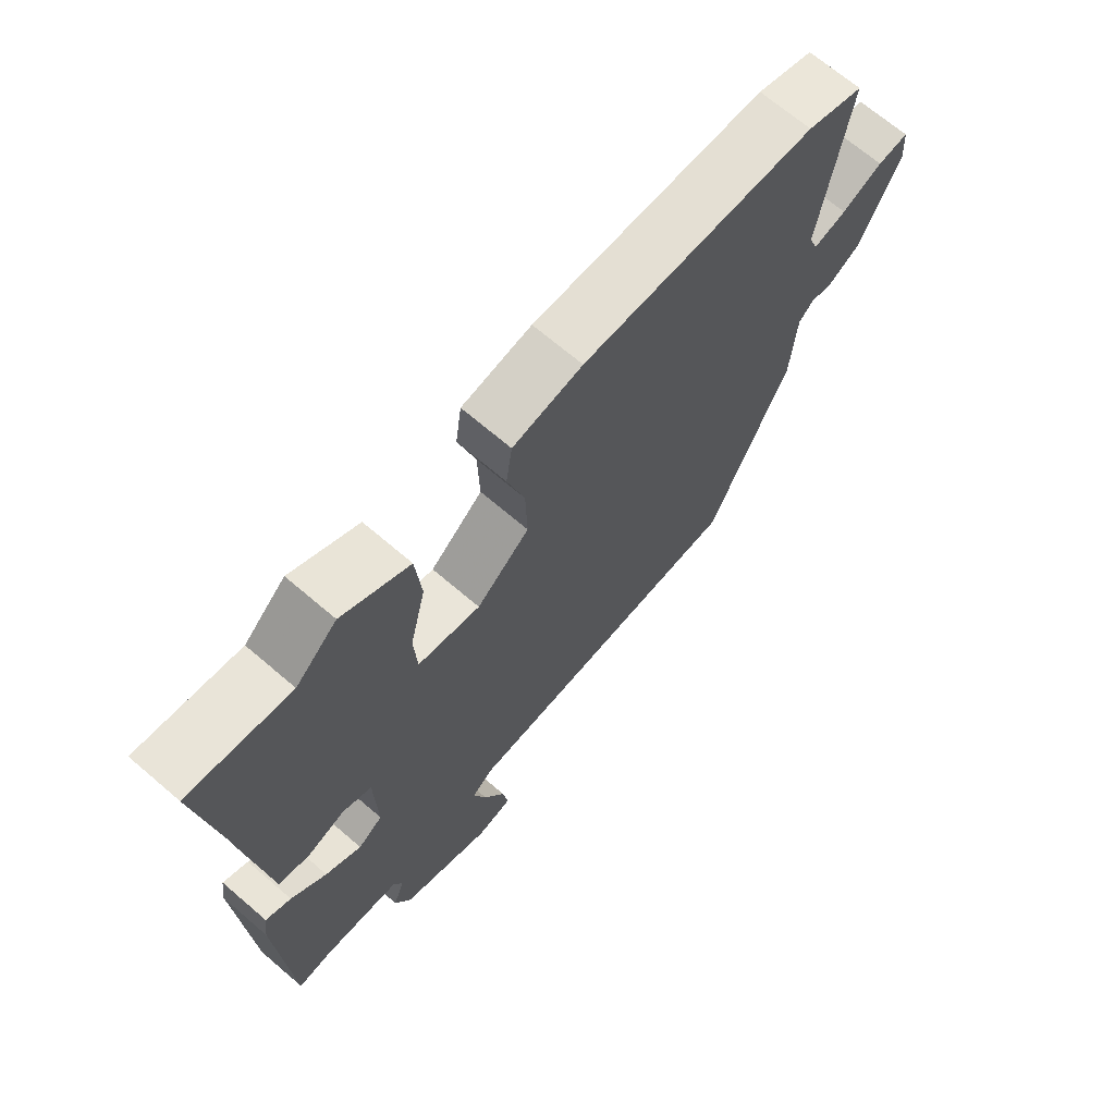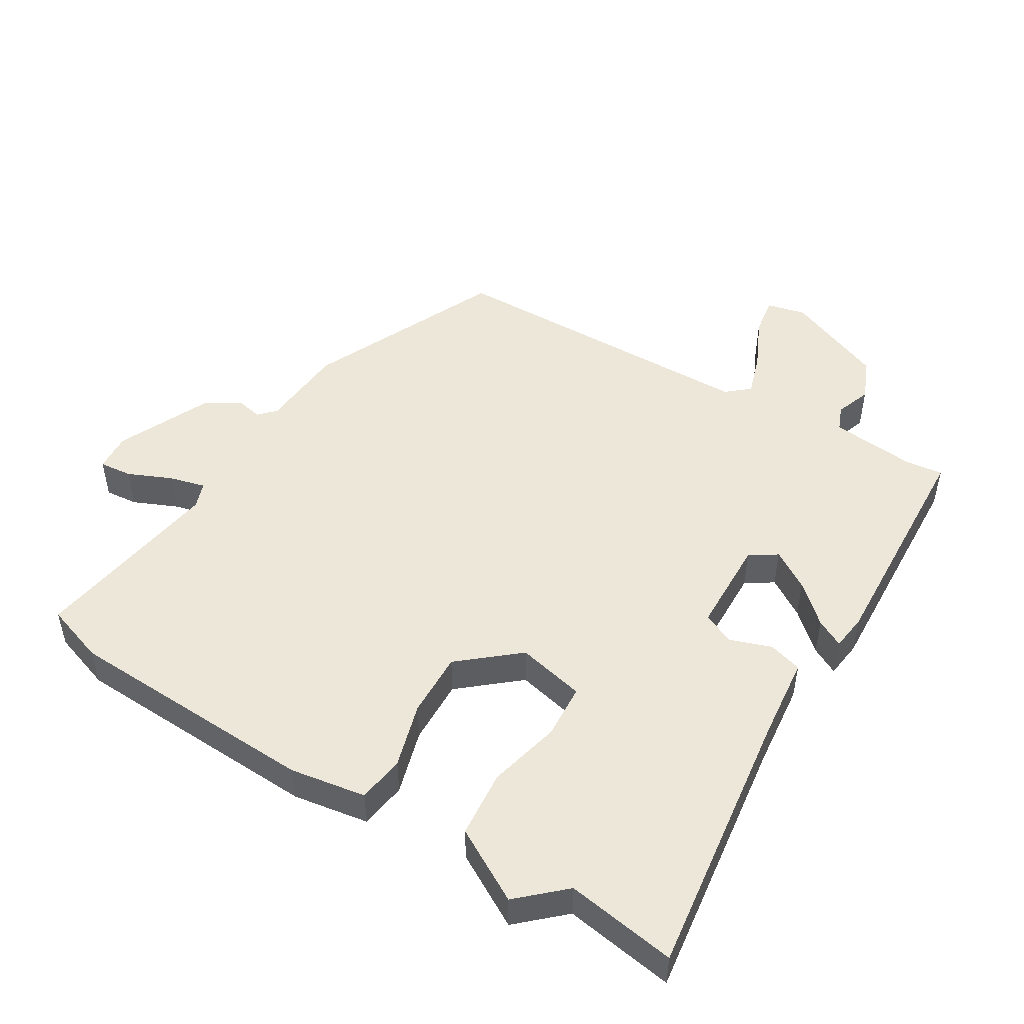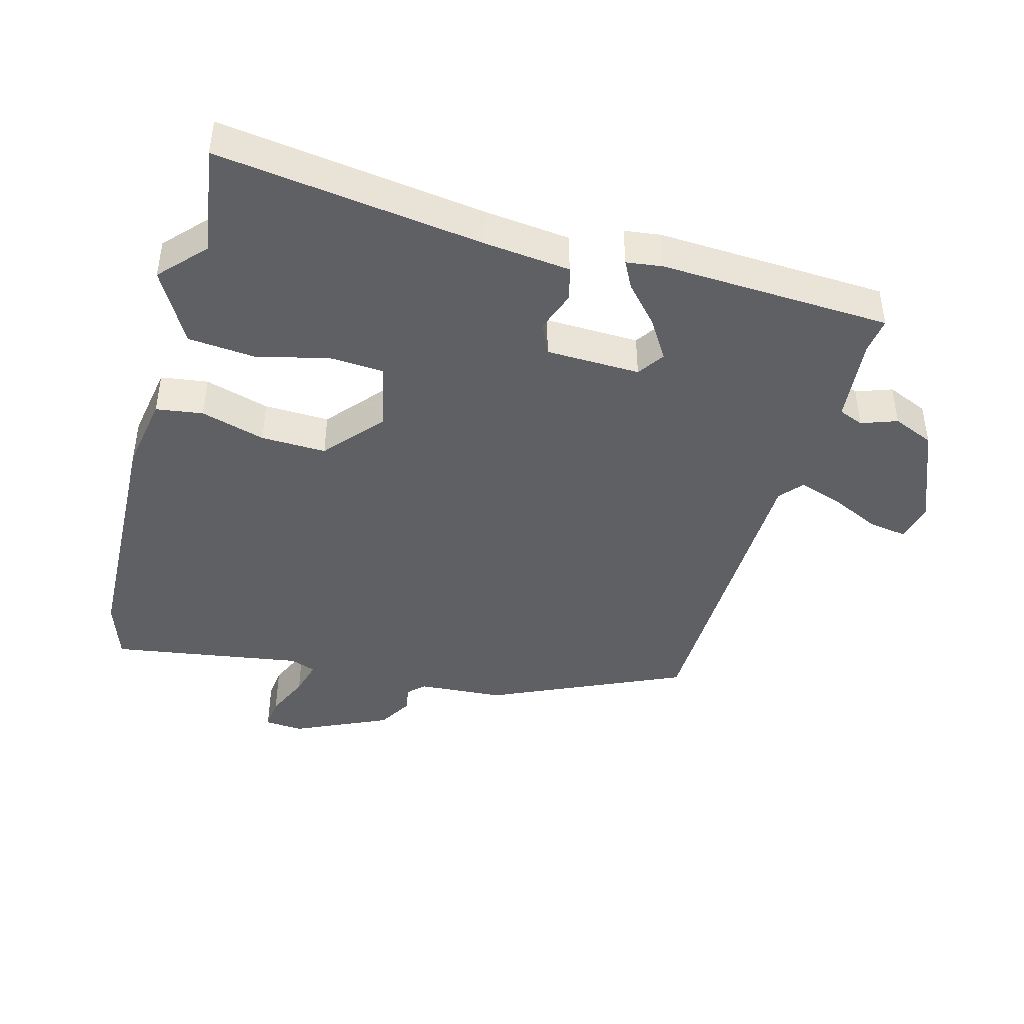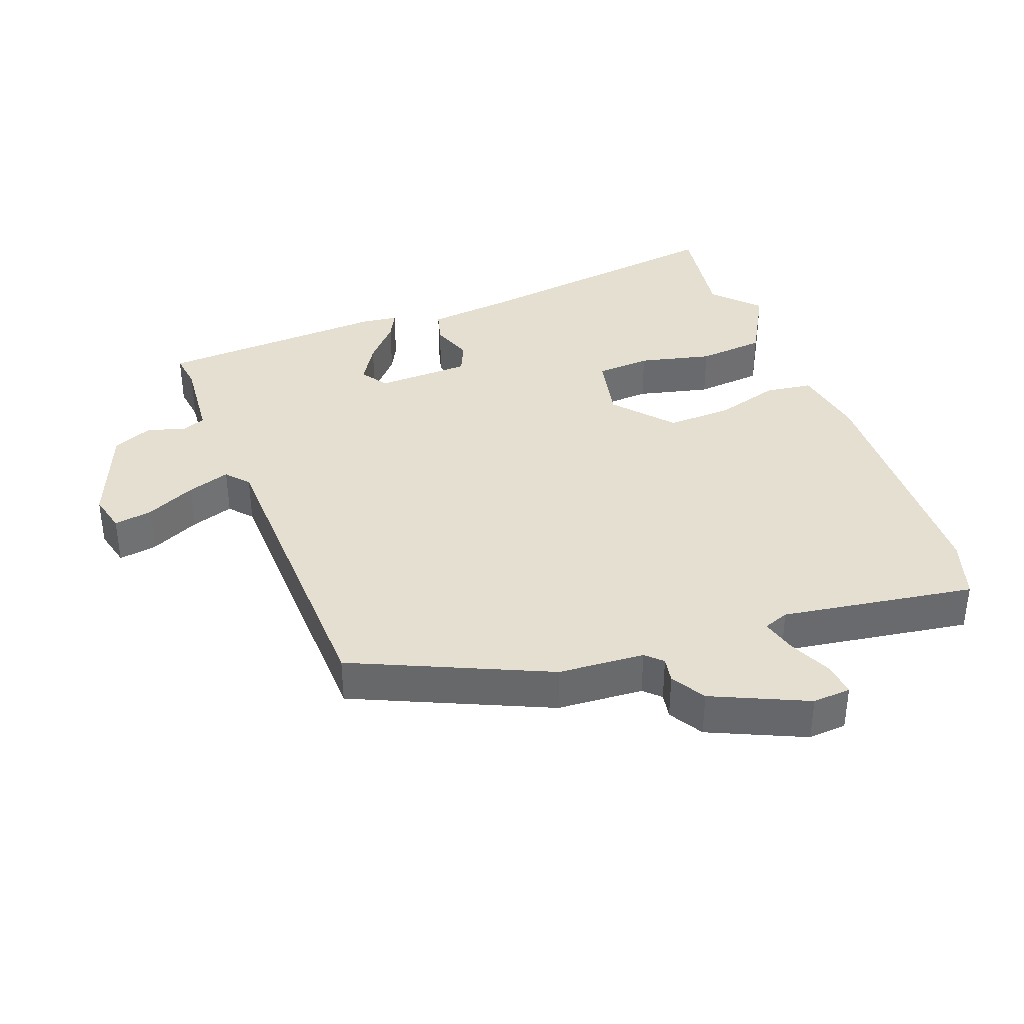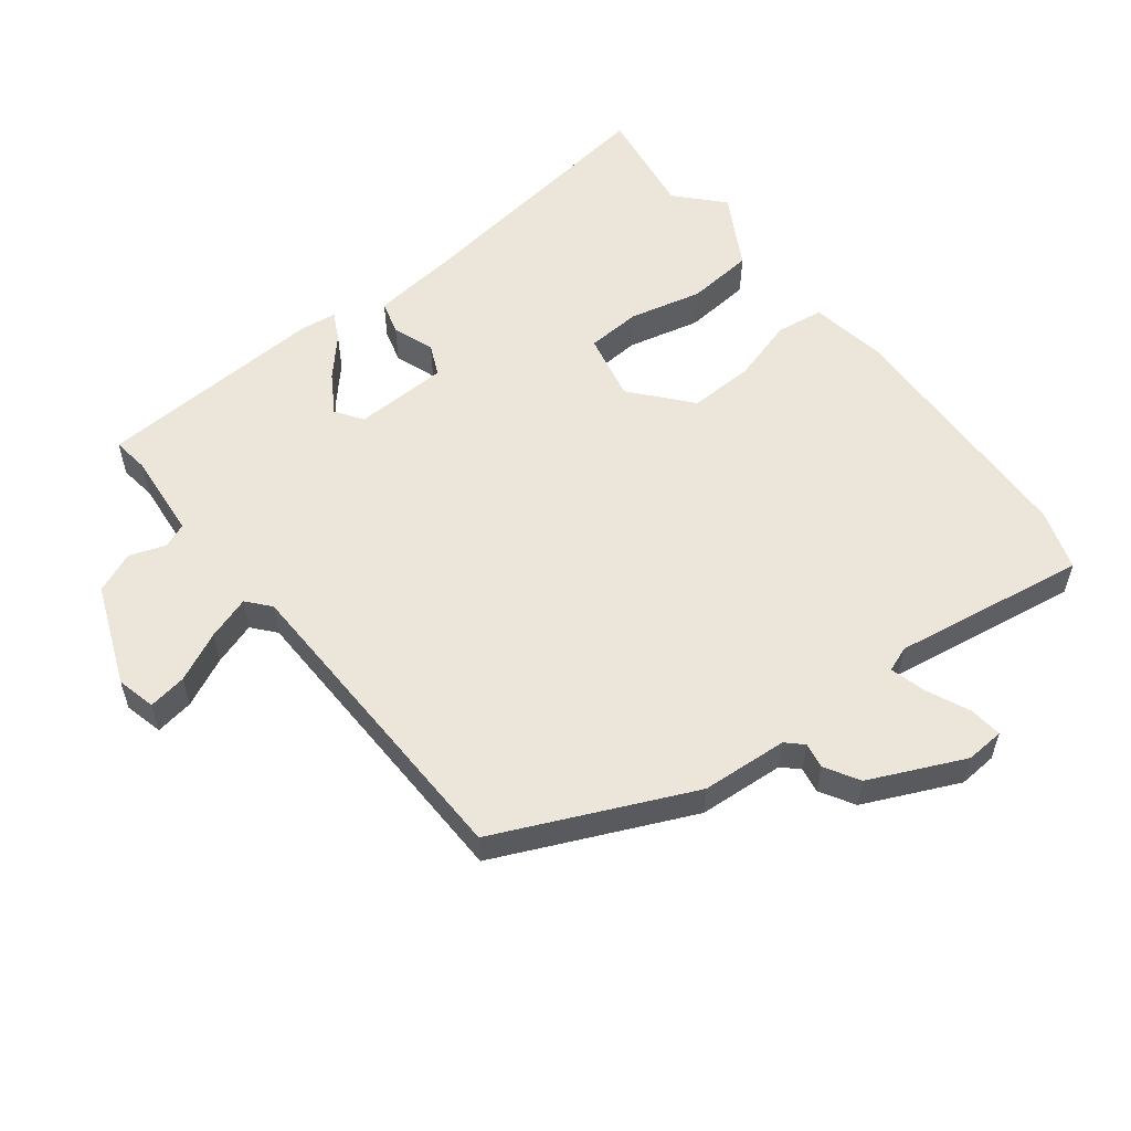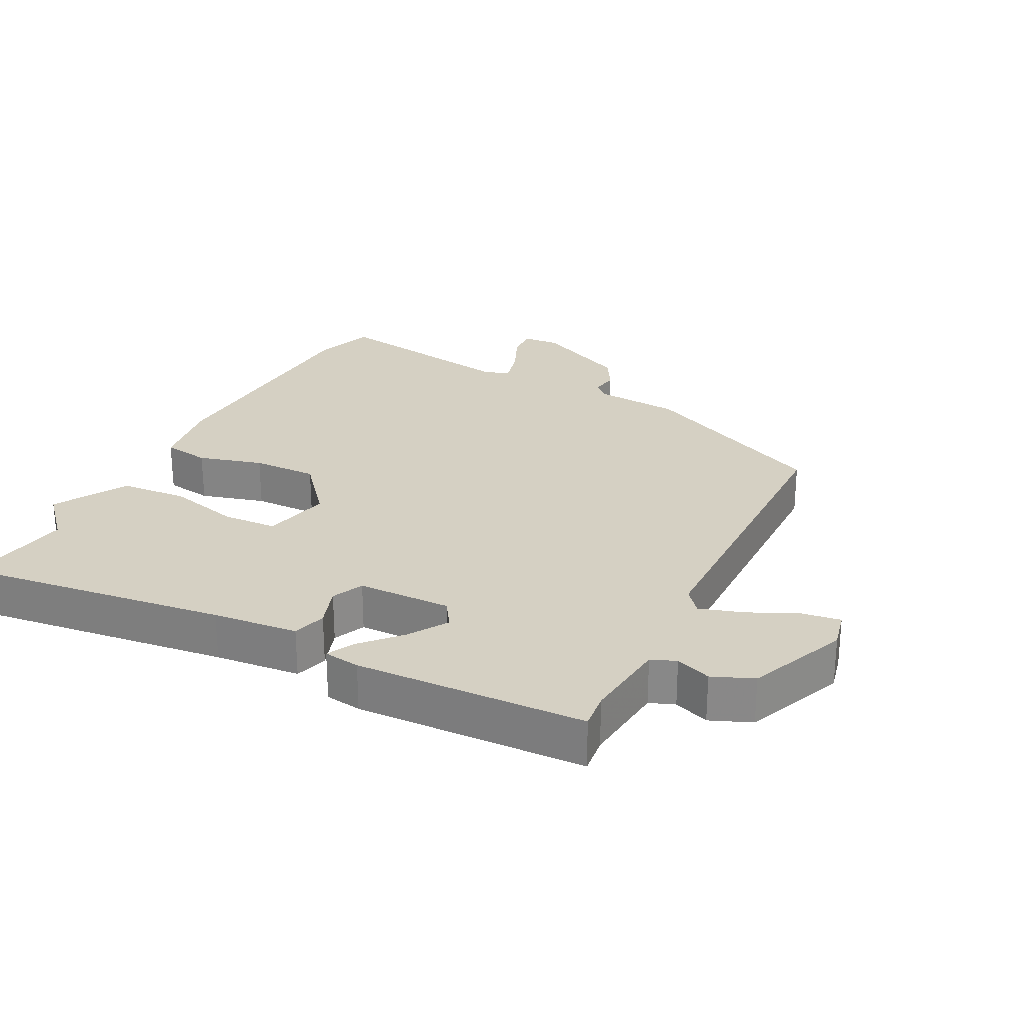
<metadata>
{"format":"obj","ext":"obj","renderer":"f3d","projection":"perspective","resolution":1024,"background":"white","views":[{"elev":68.7,"azim":130.6,"up":"+Z"},{"elev":49.6,"azim":31.5,"up":"+Y"},{"elev":-43.3,"azim":74.8,"up":"+Y"},{"elev":37.3,"azim":-110.7,"up":"+Y"},{"elev":56.2,"azim":-127.9,"up":"+Y"},{"elev":26.4,"azim":117.7,"up":"+Y"}]}
</metadata>
<code>
v 0.341 0.07 0.476
v 0.505 0.07 0.501
v 0.451 0.07 0.104
v 0.437 0.07 -0.023
v 0.387 0.07 -0.037
v 0.325 0.07 -0.015
v 0.278 0.07 -0.036
v 0.274 0.07 -0.176
v 0.314 0.07 -0.203
v 0.372 0.07 -0.167
v 0.429 0.07 -0.116
v 0.47 0.07 -0.095
v 0.477 0.07 -0.149
v 0.46 0.07 -0.492
v 0.405 0.07 -0.485
v 0.277 0.07 -0.497
v 0.262 0.07 -0.534
v 0.281 0.07 -0.587
v 0.255 0.07 -0.648
v 0.106 0.07 -0.708
v 0.048 0.07 -0.694
v 0.057 0.07 -0.637
v 0.092 0.07 -0.563
v 0.113 0.07 -0.499
v 0.079 0.07 -0.47
v -0.394 0.07 -0.459
v -0.524 0.07 -0.172
v -0.533 0.07 -0.044
v -0.556 0.07 -0.02
v -0.594 0.07 -0.027
v -0.645 0.07 0.003
v -0.709 0.07 0.143
v -0.705 0.07 0.2
v -0.656 0.07 0.195
v -0.591 0.07 0.166
v -0.538 0.07 0.152
v -0.524 0.07 0.19
v -0.569 0.07 0.477
v -0.479 0.07 0.507
v -0.102 0.07 0.521
v 0.011 0.07 0.502
v 0.021 0.07 0.432
v -0.007 0.07 0.336
v -0.01 0.07 0.239
v 0.076 0.07 0.166
v 0.177 0.07 0.188
v 0.182 0.07 0.269
v 0.156 0.07 0.377
v 0.165 0.07 0.477
v 0.274 0.07 0.538
v 0.341 0 0.476
v 0.505 0 0.501
v 0.451 0 0.104
v 0.437 0 -0.023
v 0.387 0 -0.037
v 0.325 0 -0.015
v 0.278 0 -0.036
v 0.274 0 -0.176
v 0.314 0 -0.203
v 0.372 0 -0.167
v 0.429 0 -0.116
v 0.47 0 -0.095
v 0.477 0 -0.149
v 0.46 0 -0.492
v 0.405 0 -0.485
v 0.277 0 -0.497
v 0.262 0 -0.534
v 0.281 0 -0.587
v 0.255 0 -0.648
v 0.106 0 -0.708
v 0.048 0 -0.694
v 0.057 0 -0.637
v 0.092 0 -0.563
v 0.113 0 -0.499
v 0.079 0 -0.47
v -0.394 0 -0.459
v -0.524 0 -0.172
v -0.533 0 -0.044
v -0.556 0 -0.02
v -0.594 0 -0.027
v -0.645 0 0.003
v -0.709 0 0.143
v -0.705 0 0.2
v -0.656 0 0.195
v -0.591 0 0.166
v -0.538 0 0.152
v -0.524 0 0.19
v -0.569 0 0.477
v -0.479 0 0.507
v -0.102 0 0.521
v 0.011 0 0.502
v 0.021 0 0.432
v -0.007 0 0.336
v -0.01 0 0.239
v 0.076 0 0.166
v 0.177 0 0.188
v 0.182 0 0.269
v 0.156 0 0.377
v 0.165 0 0.477
v 0.274 0 0.538
f 49 50 1
f 48 49 1
f 47 48 1
f 1 2 3
f 47 1 3
f 46 47 3
f 4 5 6
f 3 4 6
f 46 3 6
f 45 46 6
f 41 42 43
f 40 41 43
f 39 40 43
f 38 39 43
f 37 38 43
f 36 37 43 44
f 33 34 35
f 32 33 35
f 31 32 35
f 30 31 35
f 29 30 35
f 28 29 35 36
f 36 44 45
f 28 36 45
f 27 28 45
f 26 27 45
f 25 26 45
f 21 22 23
f 20 21 23
f 19 20 23
f 18 19 23
f 17 18 23
f 16 17 23 24
f 24 25 45
f 16 24 45
f 15 16 45
f 13 14 15
f 12 13 15
f 11 12 15
f 10 11 15
f 45 6 7
f 45 7 8
f 15 45 8
f 9 10 15
f 8 9 15
f 51 100 99
f 51 99 98
f 51 98 97
f 53 52 51
f 53 51 97
f 53 97 96
f 56 55 54
f 56 54 53
f 56 53 96
f 56 96 95
f 93 92 91
f 93 91 90
f 93 90 89
f 93 89 88
f 93 88 87
f 94 93 87 86
f 85 84 83
f 85 83 82
f 85 82 81
f 85 81 80
f 85 80 79
f 86 85 79 78
f 95 94 86
f 95 86 78
f 95 78 77
f 95 77 76
f 95 76 75
f 73 72 71
f 73 71 70
f 73 70 69
f 73 69 68
f 73 68 67
f 74 73 67 66
f 95 75 74
f 95 74 66
f 95 66 65
f 65 64 63
f 65 63 62
f 65 62 61
f 65 61 60
f 57 56 95
f 58 57 95
f 58 95 65
f 65 60 59
f 65 59 58
f 1 51 52 2
f 2 52 53 3
f 3 53 54 4
f 4 54 55 5
f 5 55 56 6
f 6 56 57 7
f 7 57 58 8
f 8 58 59 9
f 9 59 60 10
f 10 60 61 11
f 11 61 62 12
f 12 62 63 13
f 13 63 64 14
f 14 64 65 15
f 15 65 66 16
f 16 66 67 17
f 17 67 68 18
f 18 68 69 19
f 19 69 70 20
f 20 70 71 21
f 21 71 72 22
f 22 72 73 23
f 23 73 74 24
f 24 74 75 25
f 25 75 76 26
f 26 76 77 27
f 27 77 78 28
f 28 78 79 29
f 29 79 80 30
f 30 80 81 31
f 31 81 82 32
f 32 82 83 33
f 33 83 84 34
f 34 84 85 35
f 35 85 86 36
f 36 86 87 37
f 37 87 88 38
f 38 88 89 39
f 39 89 90 40
f 40 90 91 41
f 41 91 92 42
f 42 92 93 43
f 43 93 94 44
f 44 94 95 45
f 45 95 96 46
f 46 96 97 47
f 47 97 98 48
f 48 98 99 49
f 49 99 100 50
f 50 100 51 1

</code>
